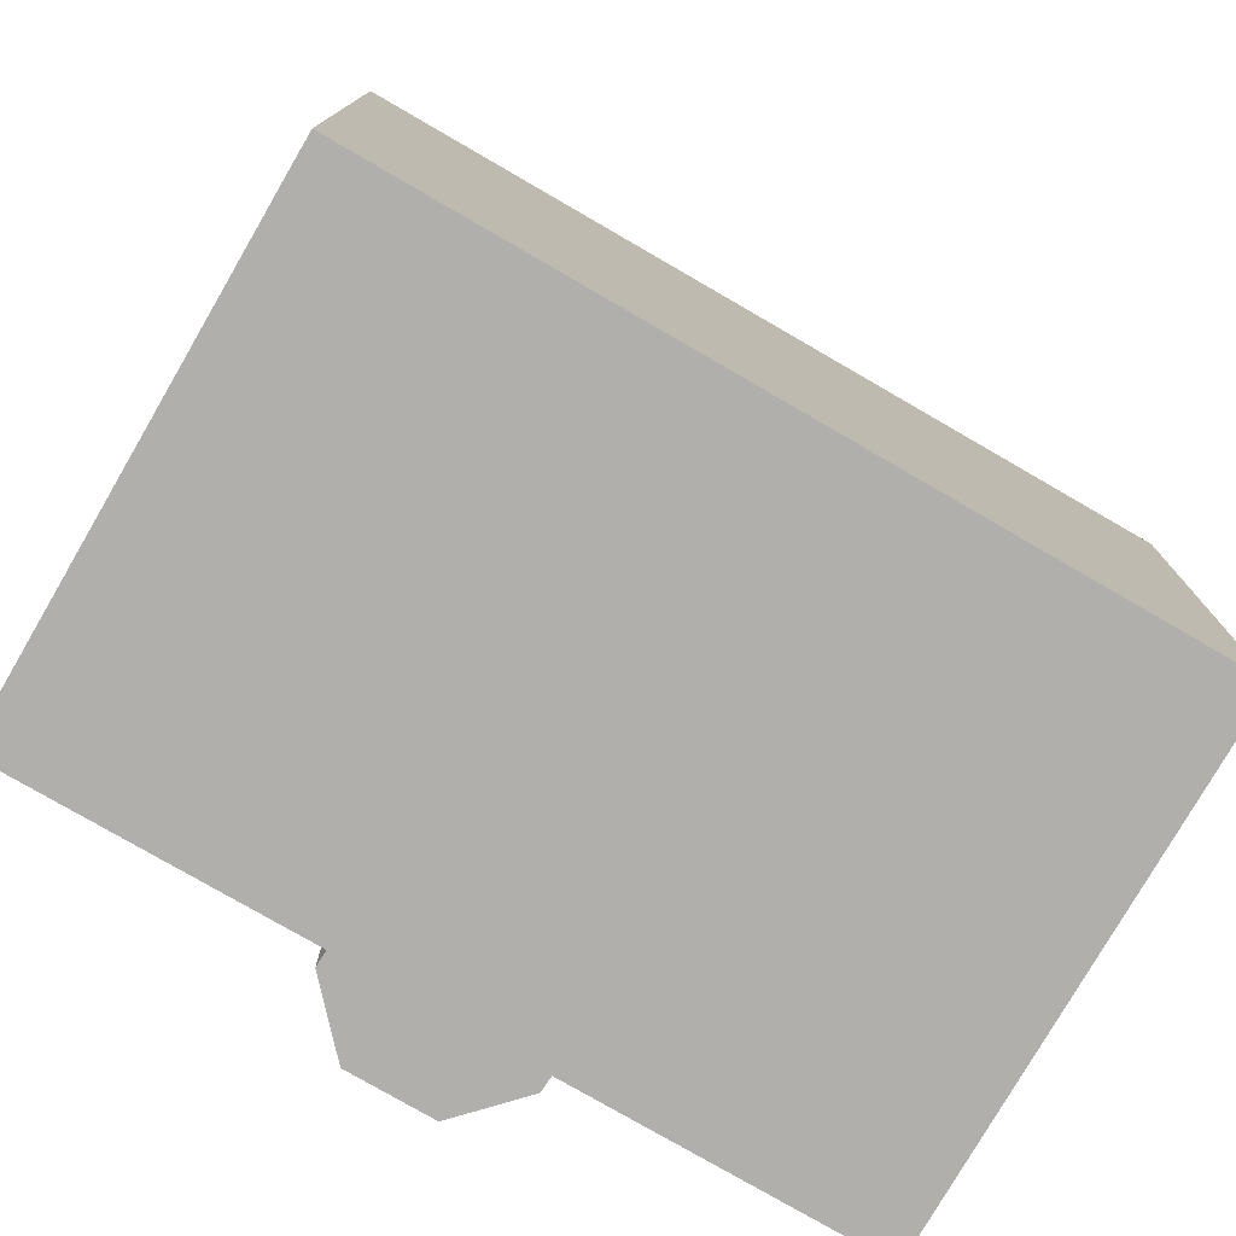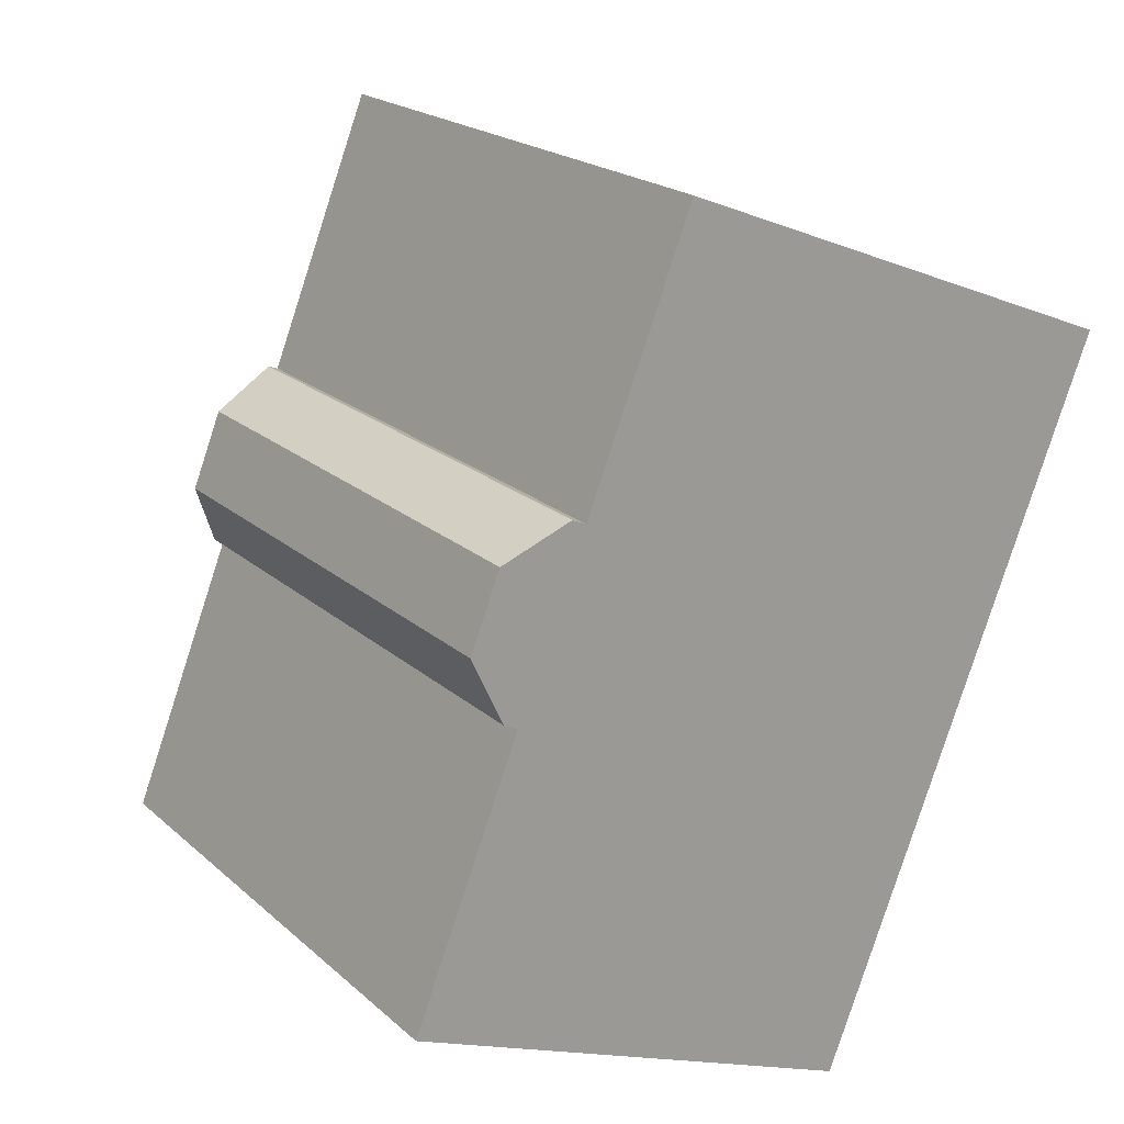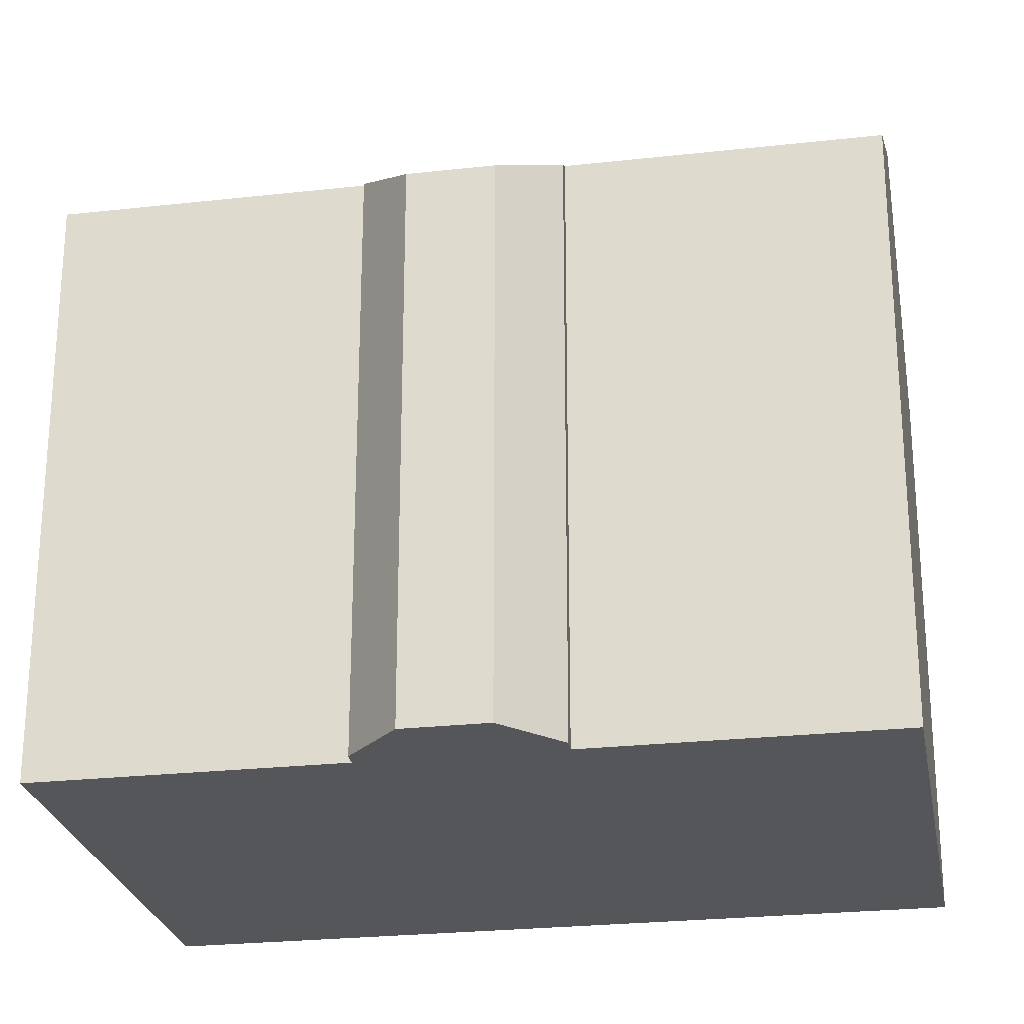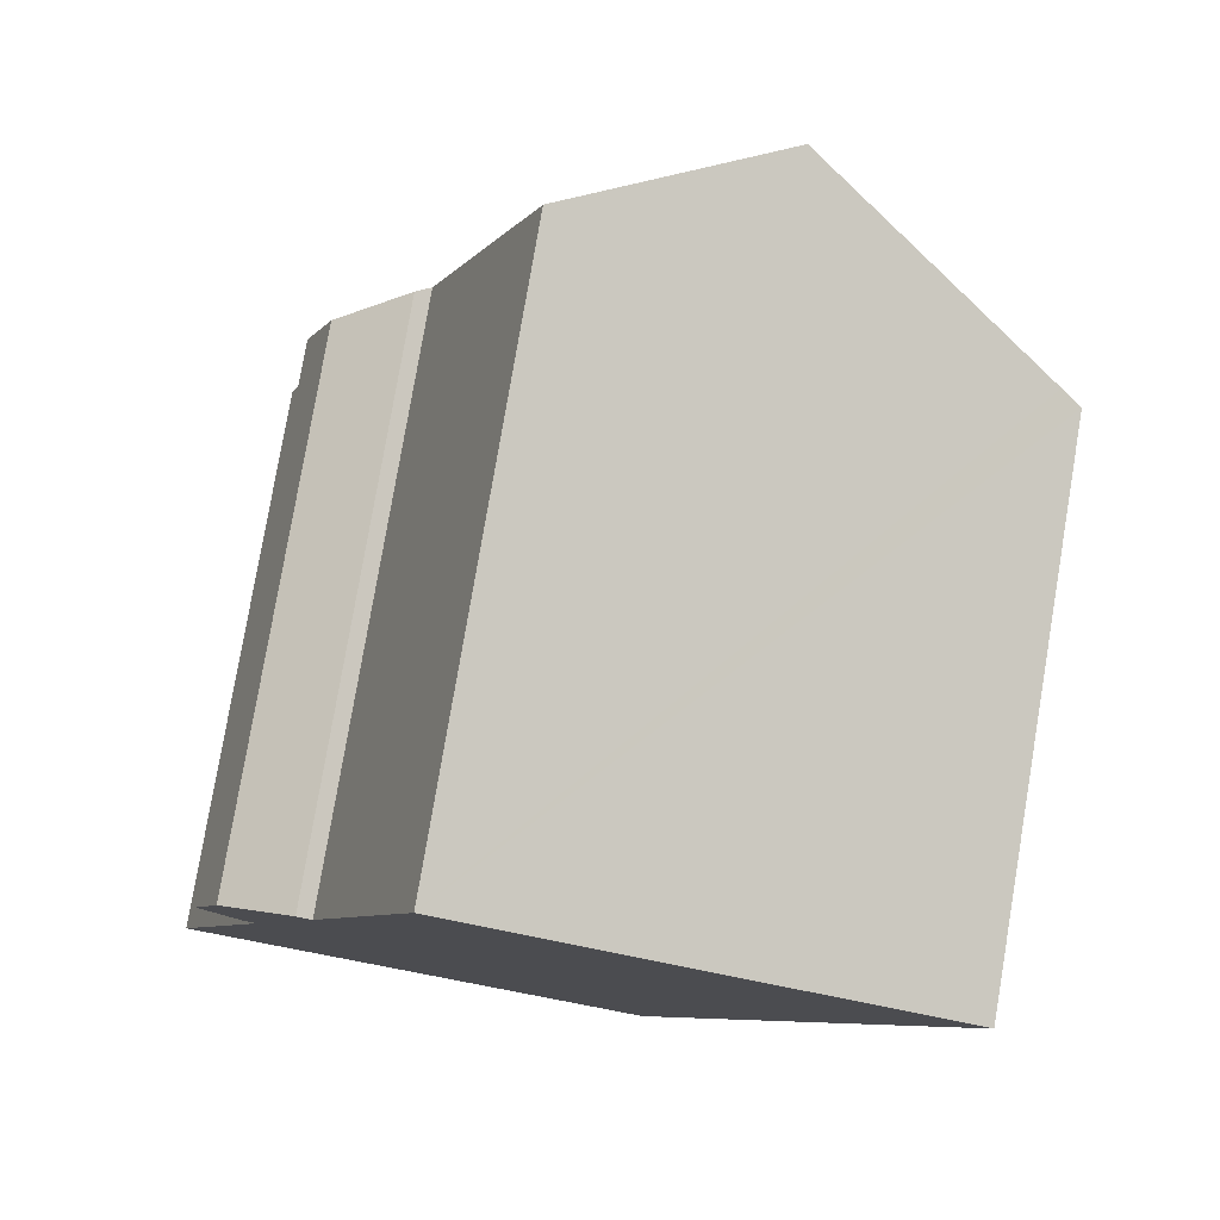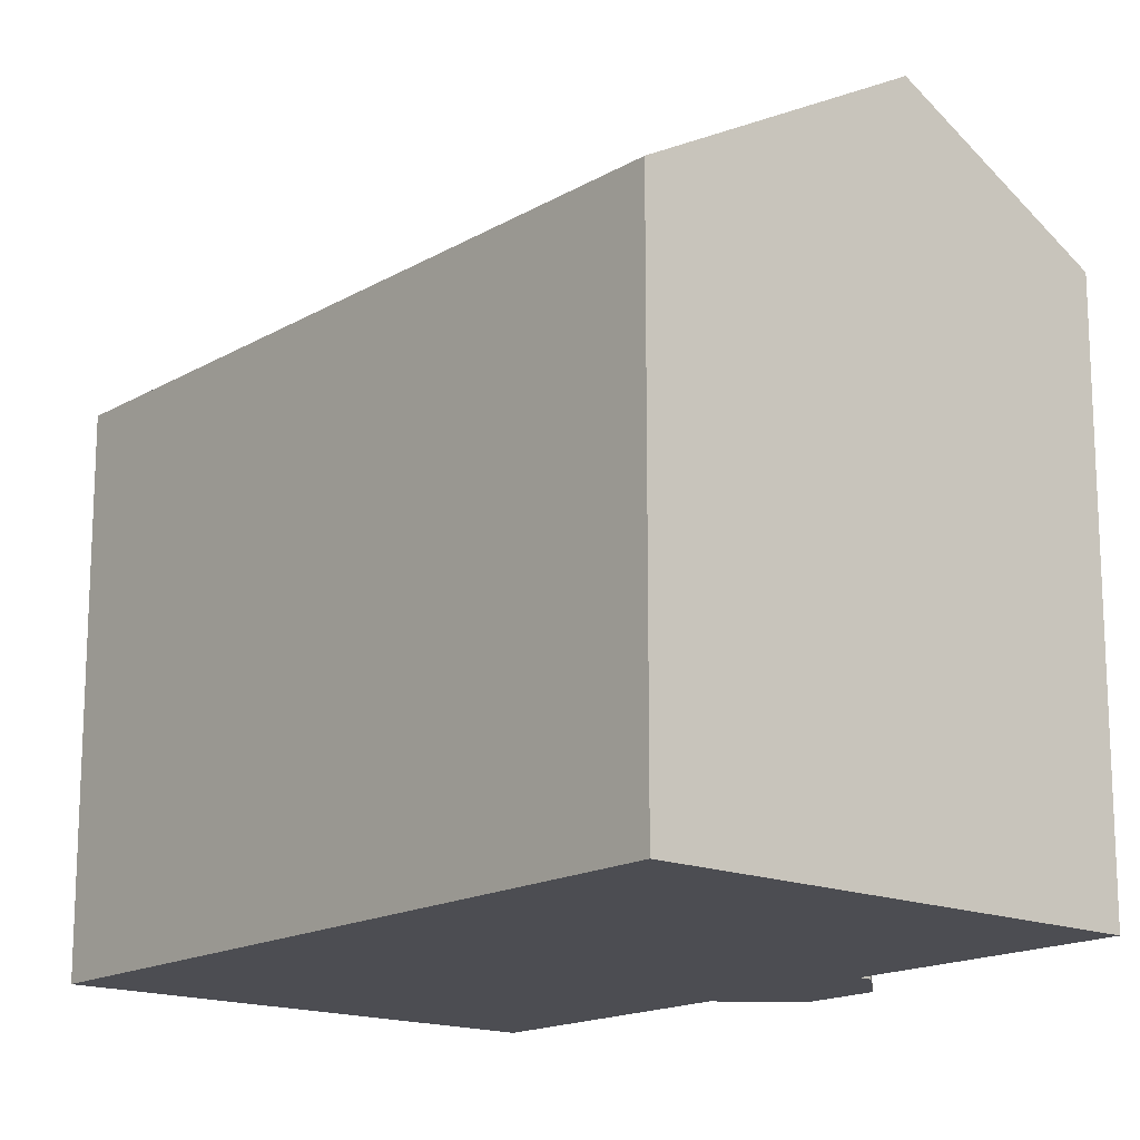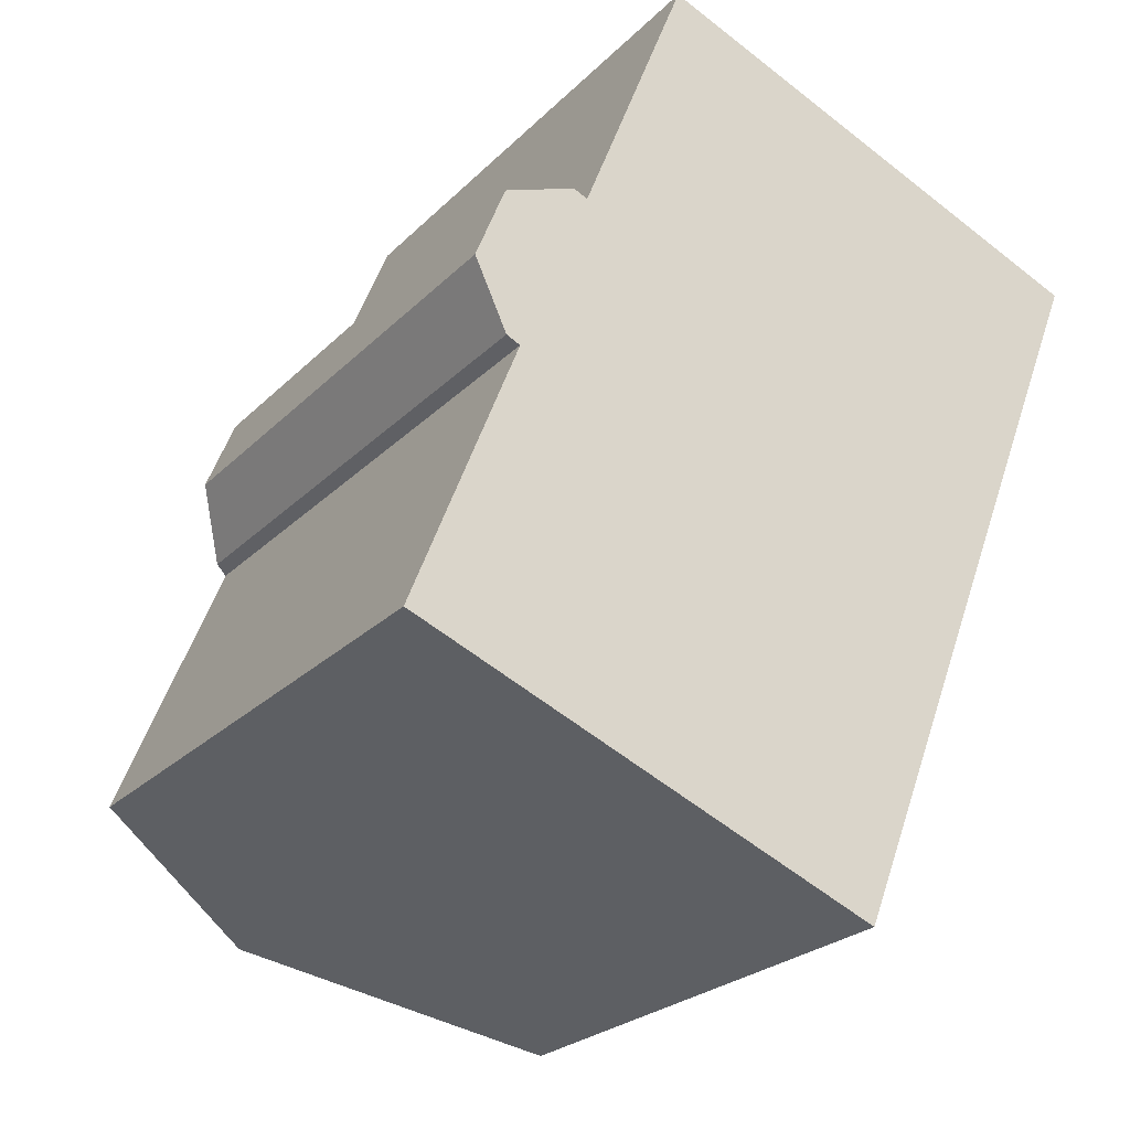
<metadata>
{"format":"obj","ext":"obj","renderer":"f3d","projection":"perspective","resolution":1024,"background":"white","views":[{"elev":-78.1,"azim":81.5,"up":"+Y"},{"elev":20.3,"azim":-33.1,"up":"+Z"},{"elev":-25.3,"azim":-58.2,"up":"+Y"},{"elev":78.8,"azim":9.6,"up":"+Z"},{"elev":-16.3,"azim":161.4,"up":"+Y"},{"elev":-24.8,"azim":-33.0,"up":"+Z"}]}
</metadata>
<code>
v  5.141 17.52 -2.05
v  7.24 14.56 18.24
v  12.36 17.52 16.22
v  4.521 14.56 11.35
v  2.311 13.57 10.8
v  2.738 14.54 6.935
v  1.549 13.57 8.87
v  2.382 14.33 7.096
v  0 14.54 8.906e-16
v  0.707 14.95 -0.282
v  4.157 14.35 11.51
v  11.97 13.57 -4.774
v  18.68 13.87 13.72
v  19.2 13.57 13.52
v  11.22 14 -4.475
v  2.382 -4.345e-16 7.096
v  1.549 -5.431e-16 8.87
v  2.738 -4.246e-16 6.935
v  2.311 -6.612e-16 10.8
v  4.521 -6.948e-16 11.35
v  7.24 -1.117e-15 18.24
v  0 0 0
v  4.157 -7.047e-16 11.51
v  12.36 -9.931e-16 16.22
v  18.68 -8.404e-16 13.72
v  19.2 -8.276e-16 13.52
v  11.97 2.923e-16 -4.774
v  11.22 2.74e-16 -4.475
v  0.707 1.727e-17 -0.282
v  5.141 1.255e-16 -2.05
g defaultobject
f 1 2 3
f 2 1 4
f 4 1 5
f 5 1 6
f 5 6 7
f 7 6 8
f 6 1 9
f 9 1 10
f 5 11 4
f 12 13 14
f 13 12 3
f 3 12 1
f 1 12 15
f 16 7 8
f 7 16 17
f 18 8 6
f 8 18 16
f 17 5 7
f 5 17 19
f 20 2 4
f 2 20 21
f 22 6 9
f 6 22 18
f 5 23 11
f 23 5 19
f 21 3 2
f 3 21 13
f 13 21 14
f 14 21 24
f 14 24 25
f 14 25 26
f 11 20 4
f 20 11 23
f 26 12 14
f 12 26 27
f 27 15 12
f 15 27 1
f 1 27 10
f 10 27 9
f 9 27 28
f 9 28 29
f 9 29 22
f 29 28 30
f 19 20 23
f 25 27 26
f 27 25 24
f 27 24 21
f 27 21 20
f 27 20 19
f 27 19 17
f 27 17 18
f 18 17 16
f 27 18 30
f 30 18 22
f 27 30 28
f 30 22 29

</code>
